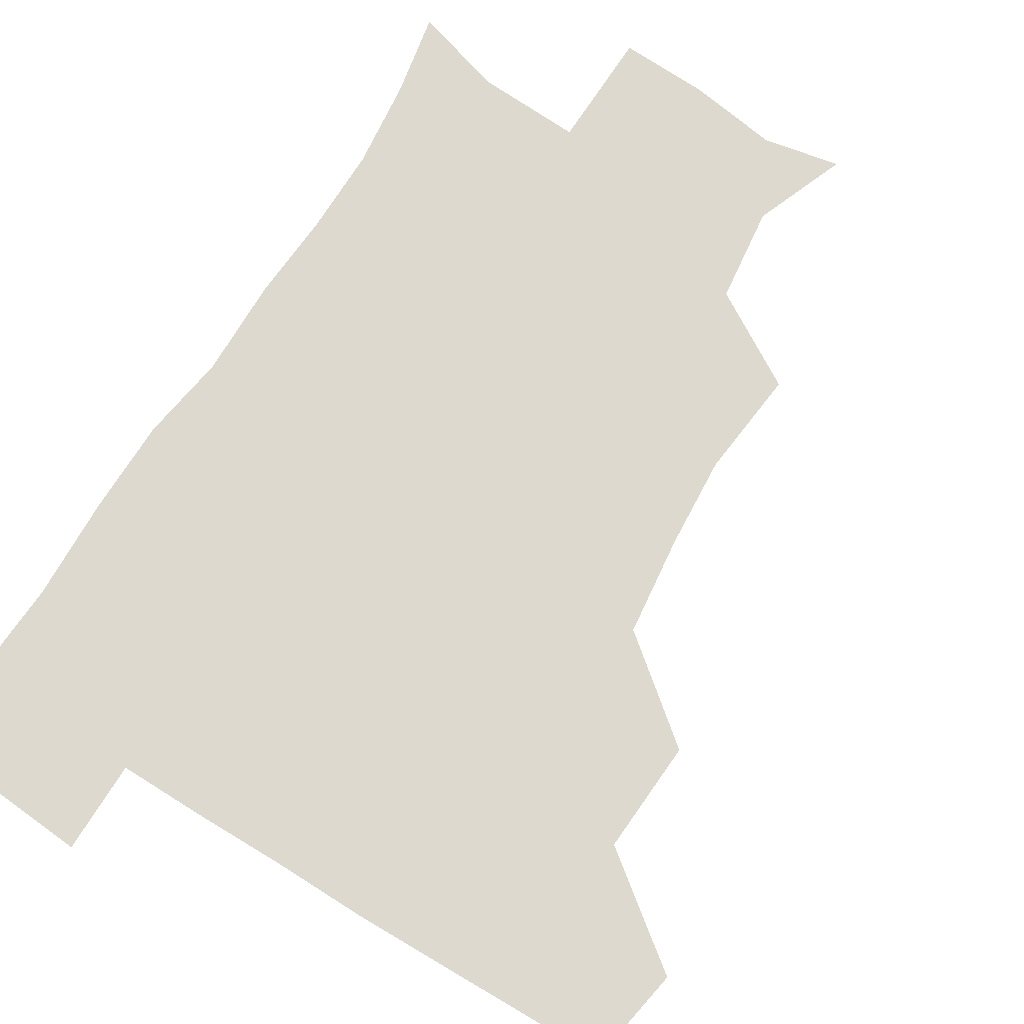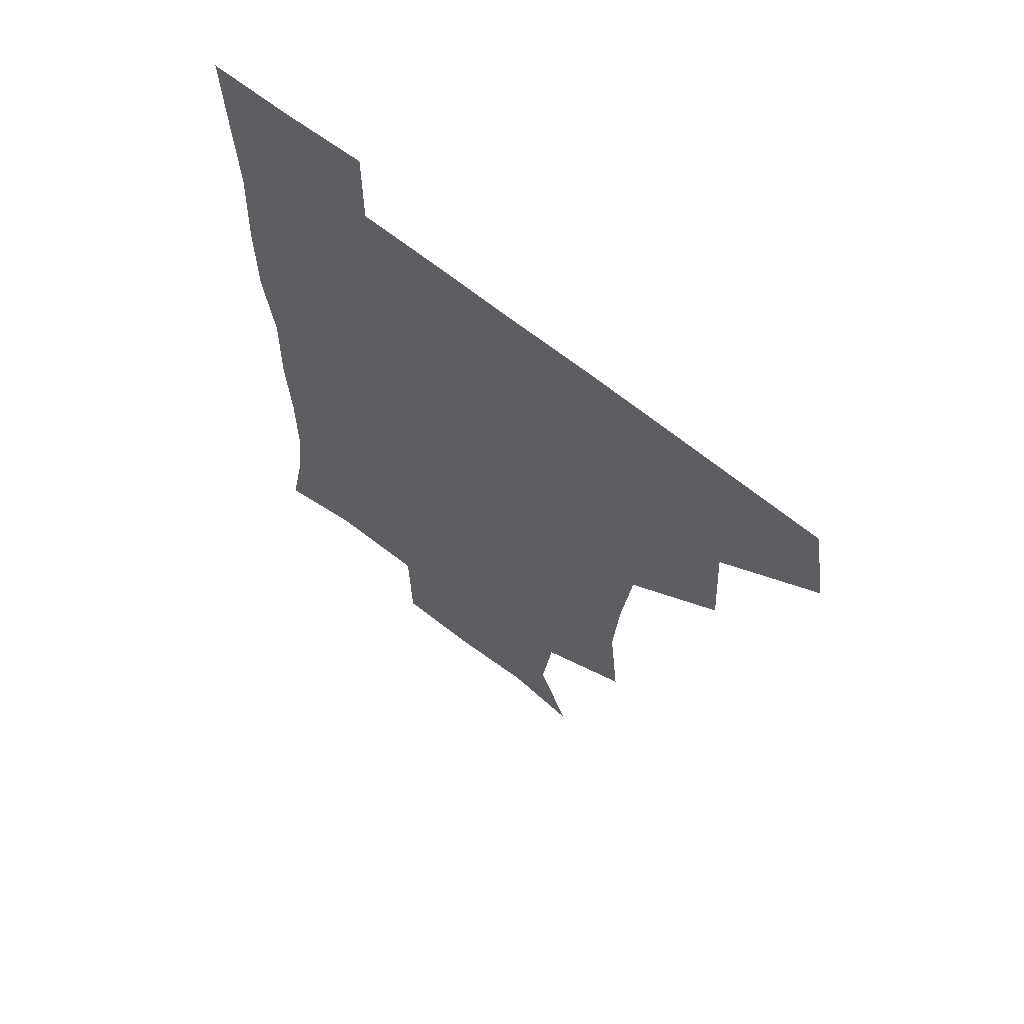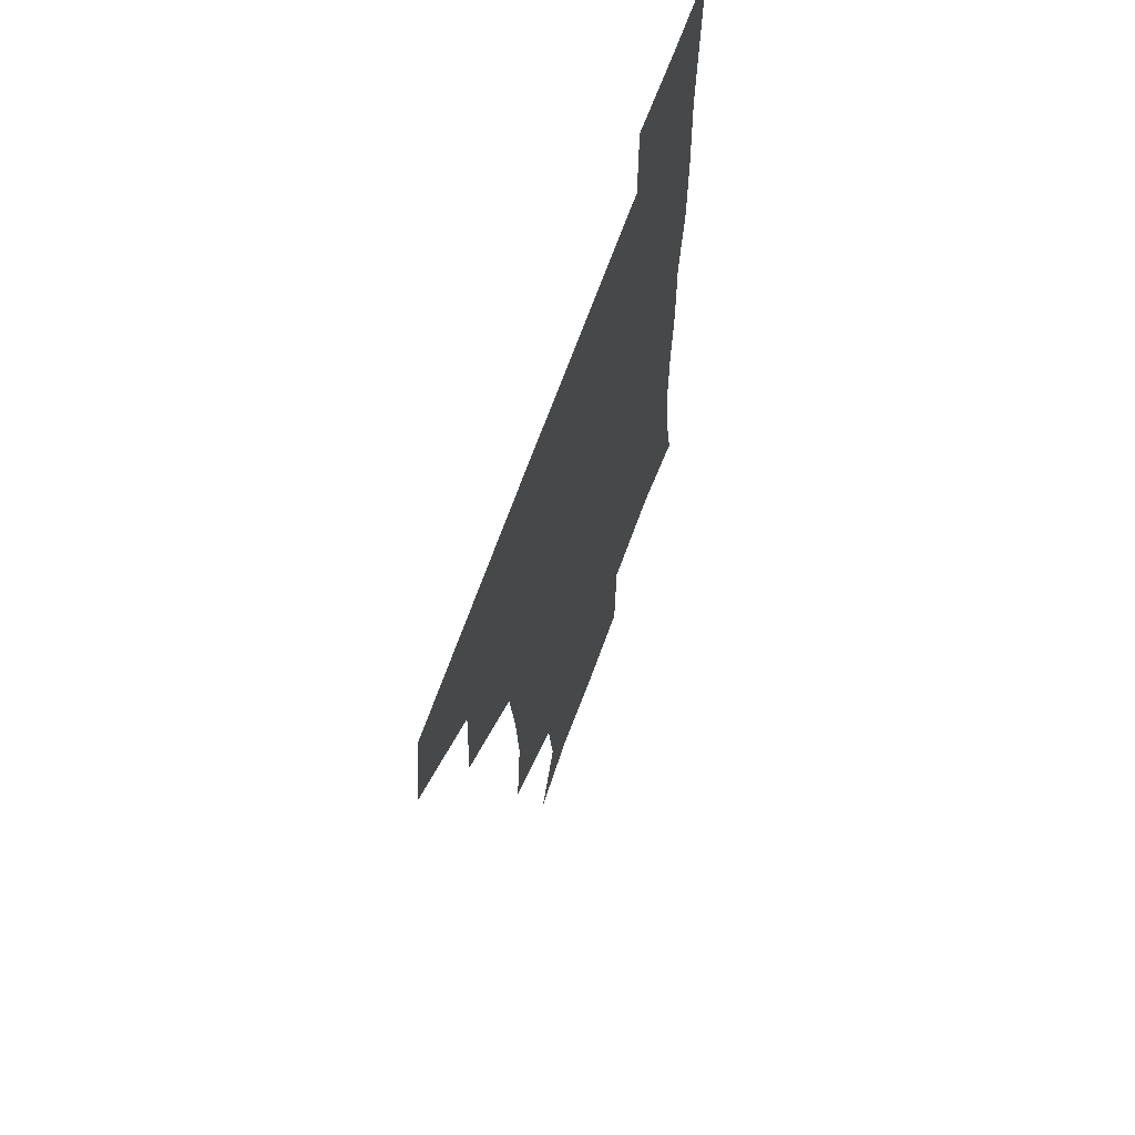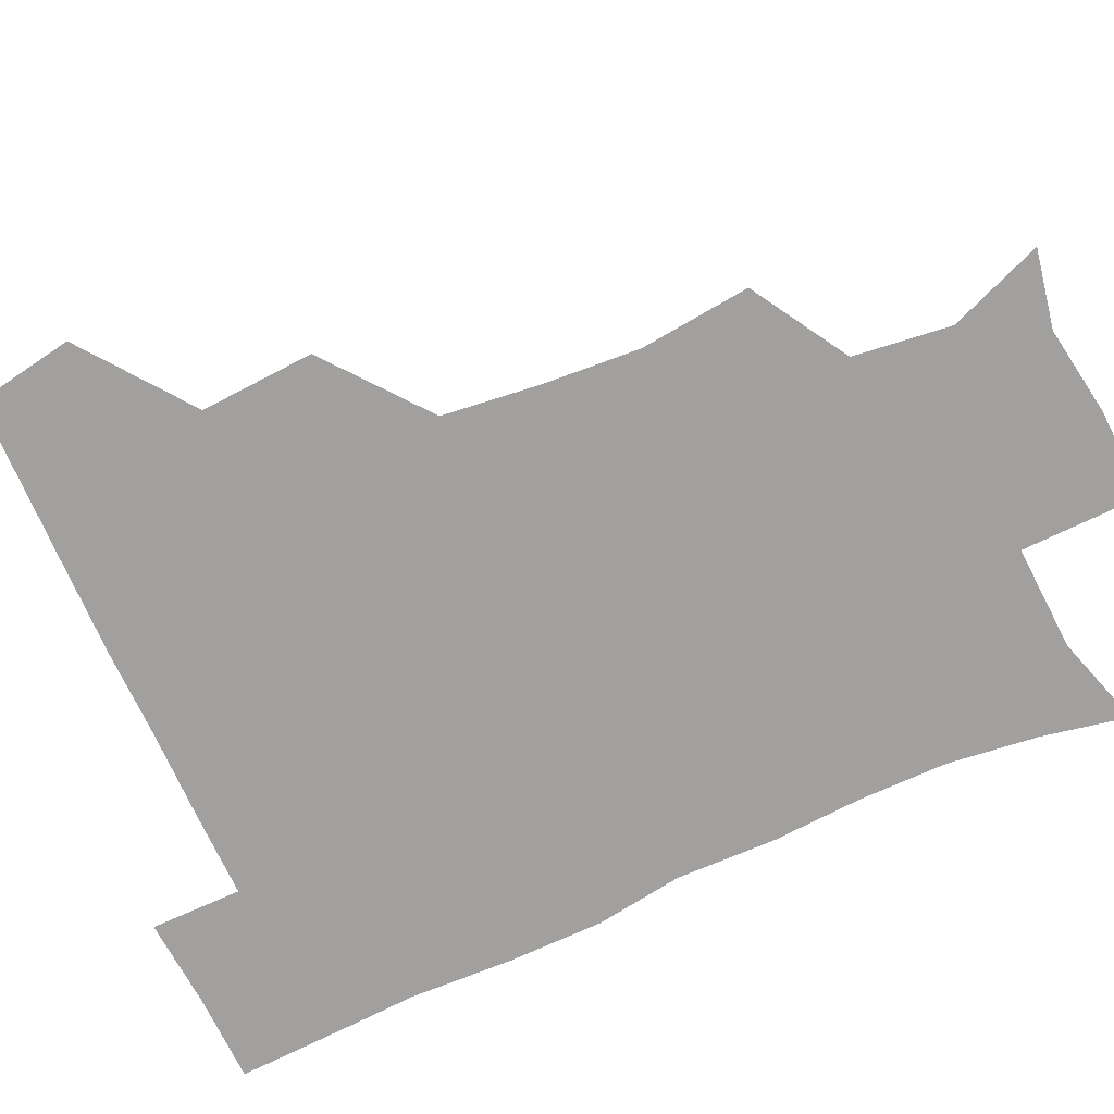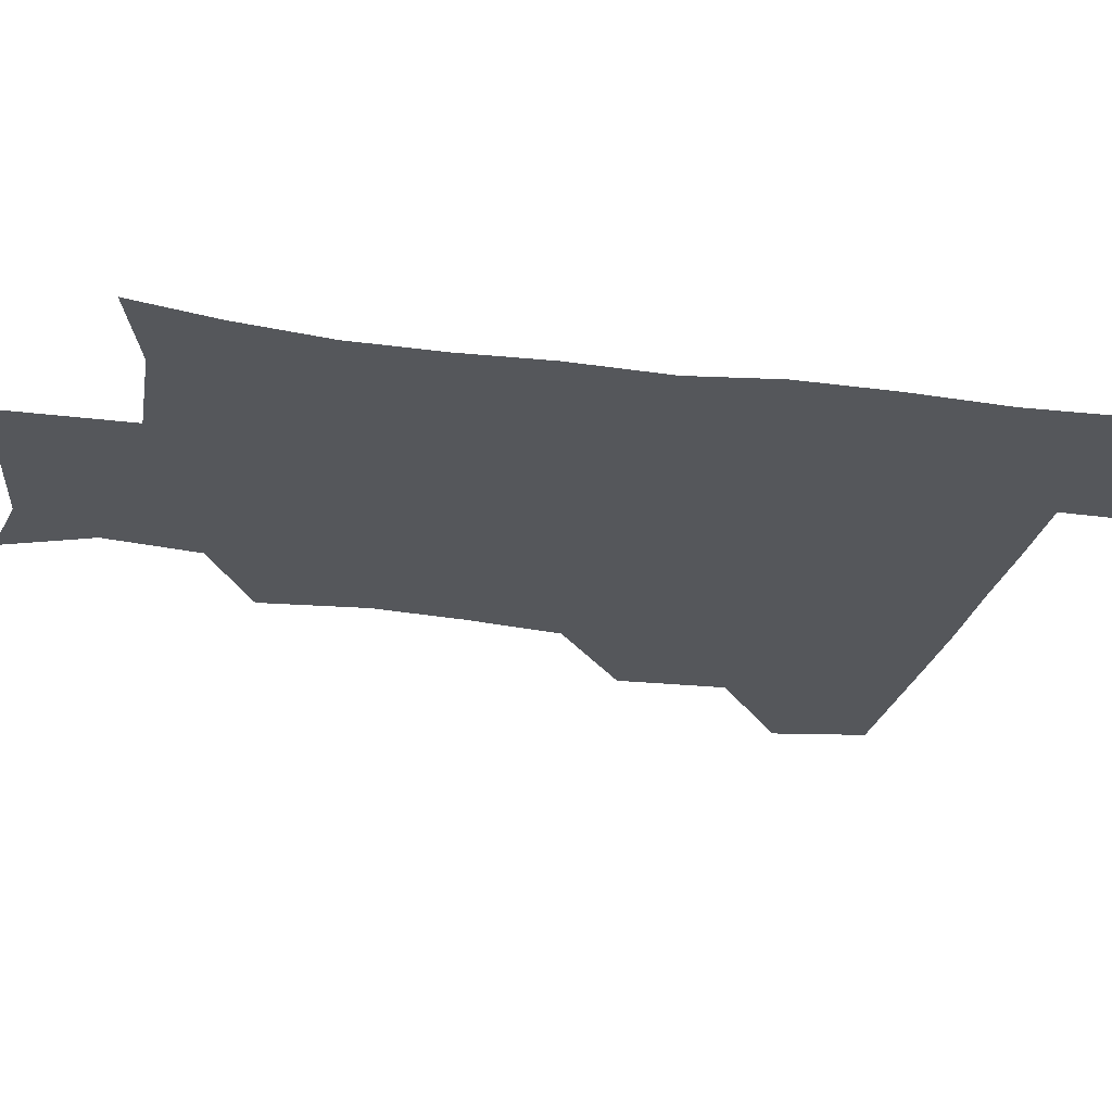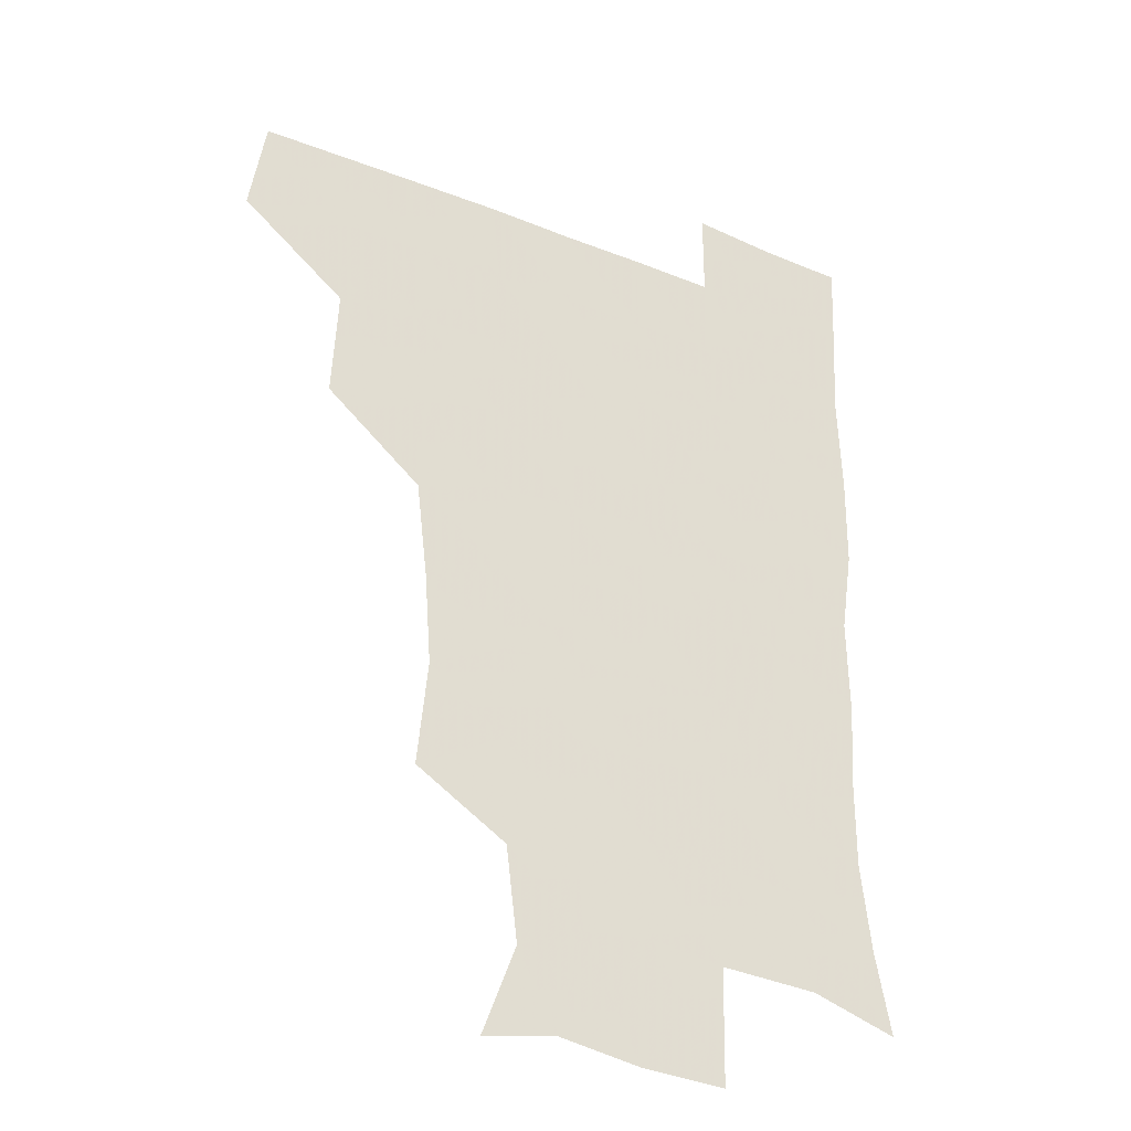
<metadata>
{"format":"obj","ext":"obj","renderer":"f3d","projection":"perspective","resolution":1024,"background":"white","views":[{"elev":71.7,"azim":-148.1,"up":"+Z"},{"elev":64.7,"azim":-140.9,"up":"+Y"},{"elev":66.3,"azim":-70.5,"up":"+Y"},{"elev":-71.9,"azim":-65.4,"up":"+Z"},{"elev":-26.4,"azim":77.9,"up":"+Z"},{"elev":-31.3,"azim":-30.1,"up":"+Y"}]}
</metadata>
<code>
v 478 447 0
v 483.5 479.8 0
v 511.9 382.4 0
v 513.9 419.9 0
v 513.8 451.4 0
v 512.7 480.5 0
v 547.9 255.4 0
v 551.5 291.8 0
v 549.3 322.5 0
v 545.3 355.8 0
v 542.6 388.7 0
v 544.1 423.1 0
v 543.5 452.1 0
v 541.9 481.2 0
v 572 173 0
v 583.9 204 0
v 579.9 236.1 0
v 578.3 272.2 0
v 577.8 304.2 0
v 575.9 333.5 0
v 574.4 364.4 0
v 574.2 395.7 0
v 573.6 424.4 0
v 573.6 452.5 0
v 571.3 481.9 0
v 597.6 178 0
v 606.9 213.1 0
v 604.9 244.2 0
v 604.6 278.3 0
v 604.1 307 0
v 603.1 336.6 0
v 602.4 366.4 0
v 602.4 396.7 0
v 602 424.3 0
v 602.1 452.9 0
v 601.4 481.6 0
v 627.2 173.4 0
v 631.6 215.8 0
v 631.5 248.1 0
v 631 277.6 0
v 630.5 308.8 0
v 630.4 338.4 0
v 630.3 368.1 0
v 630.4 397.2 0
v 630.8 424.8 0
v 631.2 453.4 0
v 630.7 481.9 0
v 657.2 172.2 0
v 657.9 211.9 0
v 657.5 246.9 0
v 657.1 278.7 0
v 657.4 307.4 0
v 657.4 337.4 0
v 657.7 366.9 0
v 658.1 396.4 0
v 658.9 424.9 0
v 659.6 453.8 0
v 660.6 481.8 0
v 660.5 512.2 0
v 692.9 210.2 0
v 685.8 243.3 0
v 683.5 274.3 0
v 682.8 305.4 0
v 685.1 332.6 0
v 684.9 363.7 0
v 686 393.4 0
v 686.7 423.2 0
v 687.4 453.2 0
v 688.9 481.5 0
v 690.8 510.1 0
v 723.4 200.9 0
v 717.7 229.1 0
v 714 259.3 0
v 713.9 289.3 0
v 715.6 318.8 0
v 714.8 351.9 0
v 719 381.1 0
v 719.1 413 0
v 717.6 447.5 0
v 719.1 479 0
v 720.2 509.6 0
f 4 5 1
f 1 5 2
f 5 6 2
f 10 11 3
f 3 11 4
f 11 12 4
f 4 12 5
f 12 13 5
f 5 13 6
f 13 14 6
f 17 18 7
f 7 18 8
f 18 19 8
f 8 19 9
f 19 20 9
f 9 20 10
f 20 21 10
f 10 21 11
f 21 22 11
f 11 22 12
f 22 23 12
f 12 23 13
f 23 24 13
f 13 24 14
f 24 25 14
f 15 26 16
f 26 27 16
f 16 27 17
f 27 28 17
f 17 28 18
f 28 29 18
f 18 29 19
f 29 30 19
f 19 30 20
f 30 31 20
f 20 31 21
f 31 32 21
f 21 32 22
f 32 33 22
f 22 33 23
f 33 34 23
f 23 34 24
f 34 35 24
f 24 35 25
f 35 36 25
f 26 37 27
f 37 38 27
f 27 38 28
f 38 39 28
f 28 39 29
f 39 40 29
f 29 40 30
f 40 41 30
f 30 41 31
f 41 42 31
f 31 42 32
f 42 43 32
f 32 43 33
f 43 44 33
f 33 44 34
f 44 45 34
f 34 45 35
f 45 46 35
f 35 46 36
f 46 47 36
f 37 48 38
f 48 49 38
f 38 49 39
f 49 50 39
f 39 50 40
f 50 51 40
f 40 51 41
f 51 52 41
f 41 52 42
f 52 53 42
f 42 53 43
f 53 54 43
f 43 54 44
f 54 55 44
f 44 55 45
f 55 56 45
f 45 56 46
f 56 57 46
f 46 57 47
f 57 58 47
f 49 60 50
f 60 61 50
f 50 61 51
f 61 62 51
f 51 62 52
f 62 63 52
f 52 63 53
f 63 64 53
f 53 64 54
f 64 65 54
f 54 65 55
f 65 66 55
f 55 66 56
f 66 67 56
f 56 67 57
f 67 68 57
f 57 68 58
f 68 69 58
f 58 69 59
f 69 70 59
f 60 71 61
f 71 72 61
f 61 72 62
f 72 73 62
f 62 73 63
f 73 74 63
f 63 74 64
f 74 75 64
f 64 75 65
f 75 76 65
f 65 76 66
f 76 77 66
f 66 77 67
f 77 78 67
f 67 78 68
f 78 79 68
f 68 79 69
f 79 80 69
f 69 80 70
f 80 81 70

</code>
